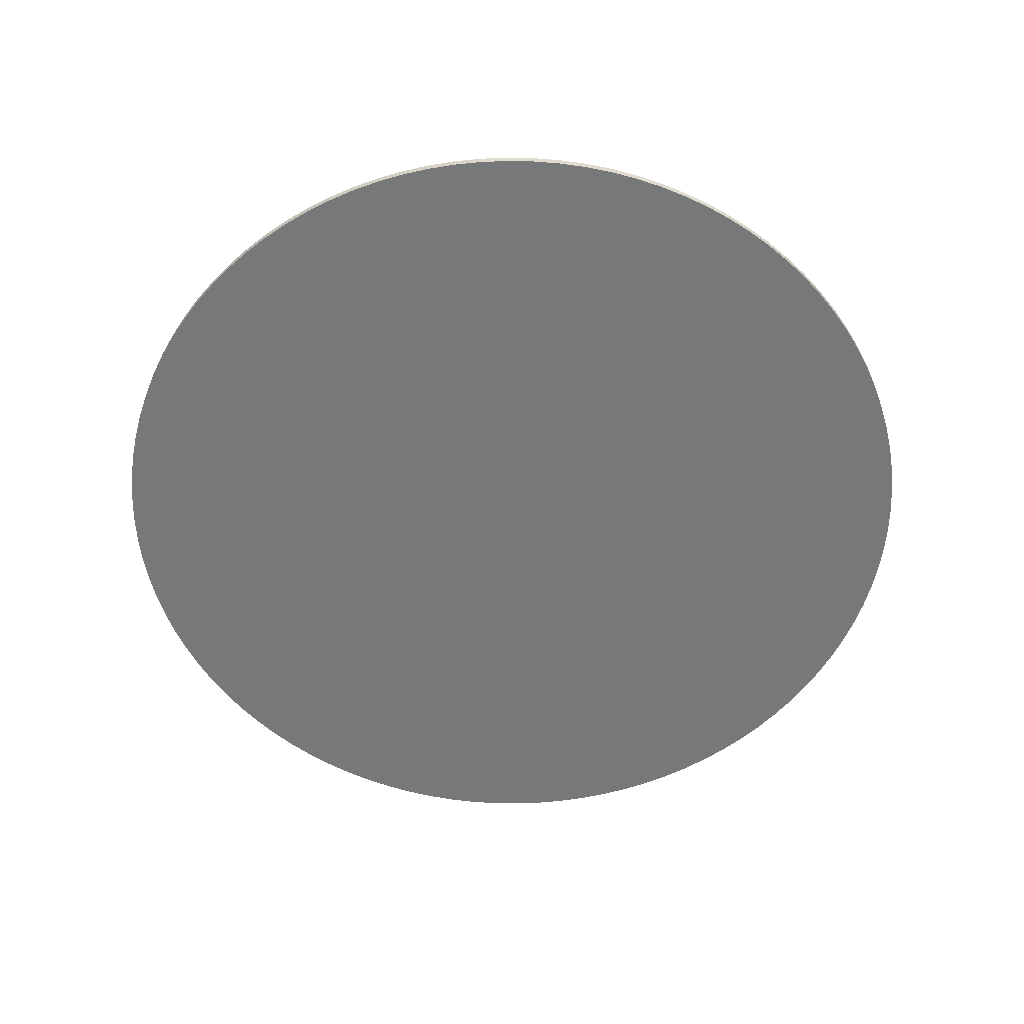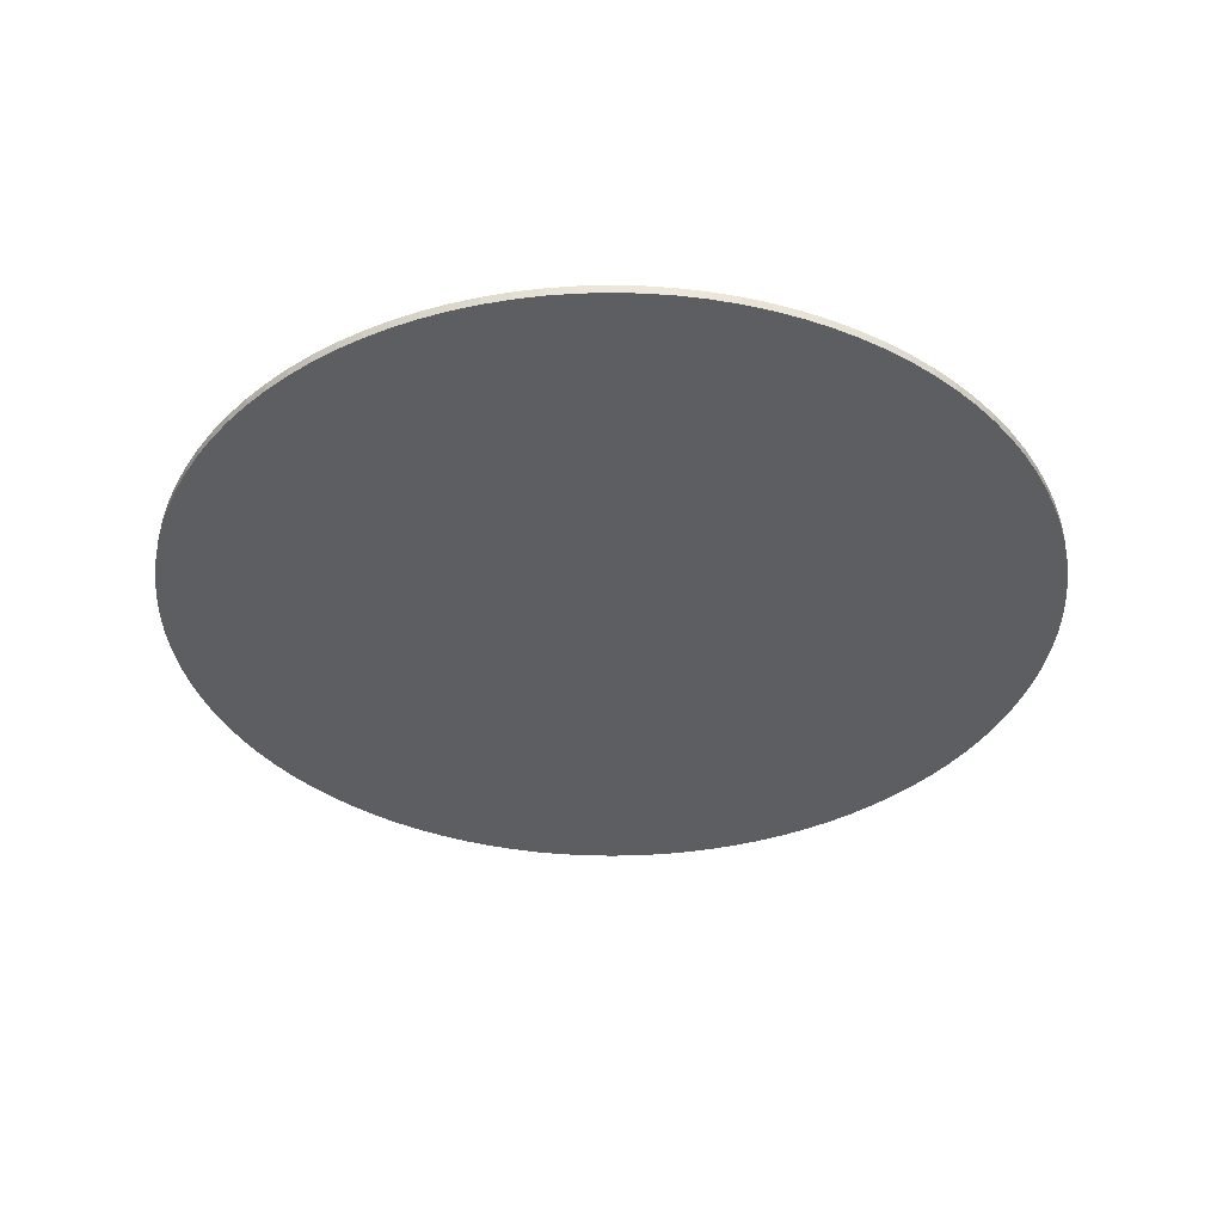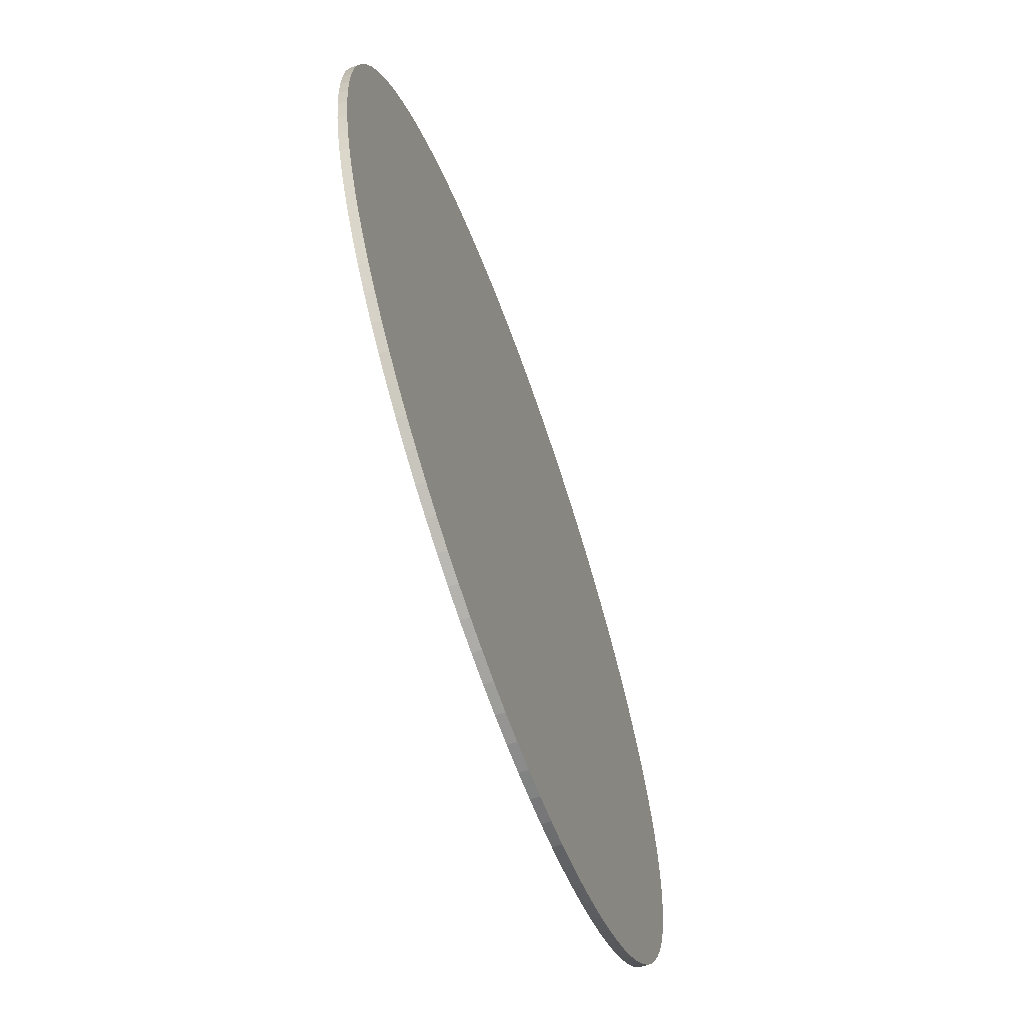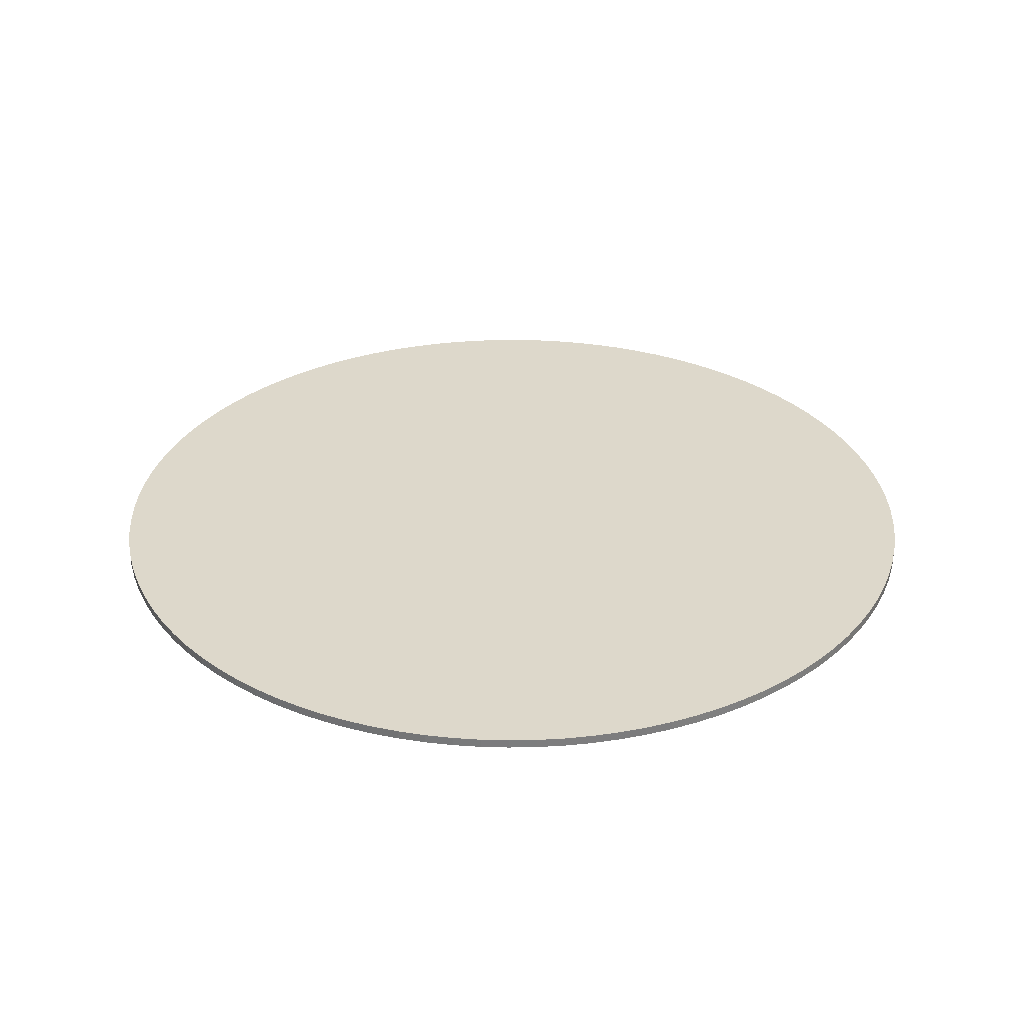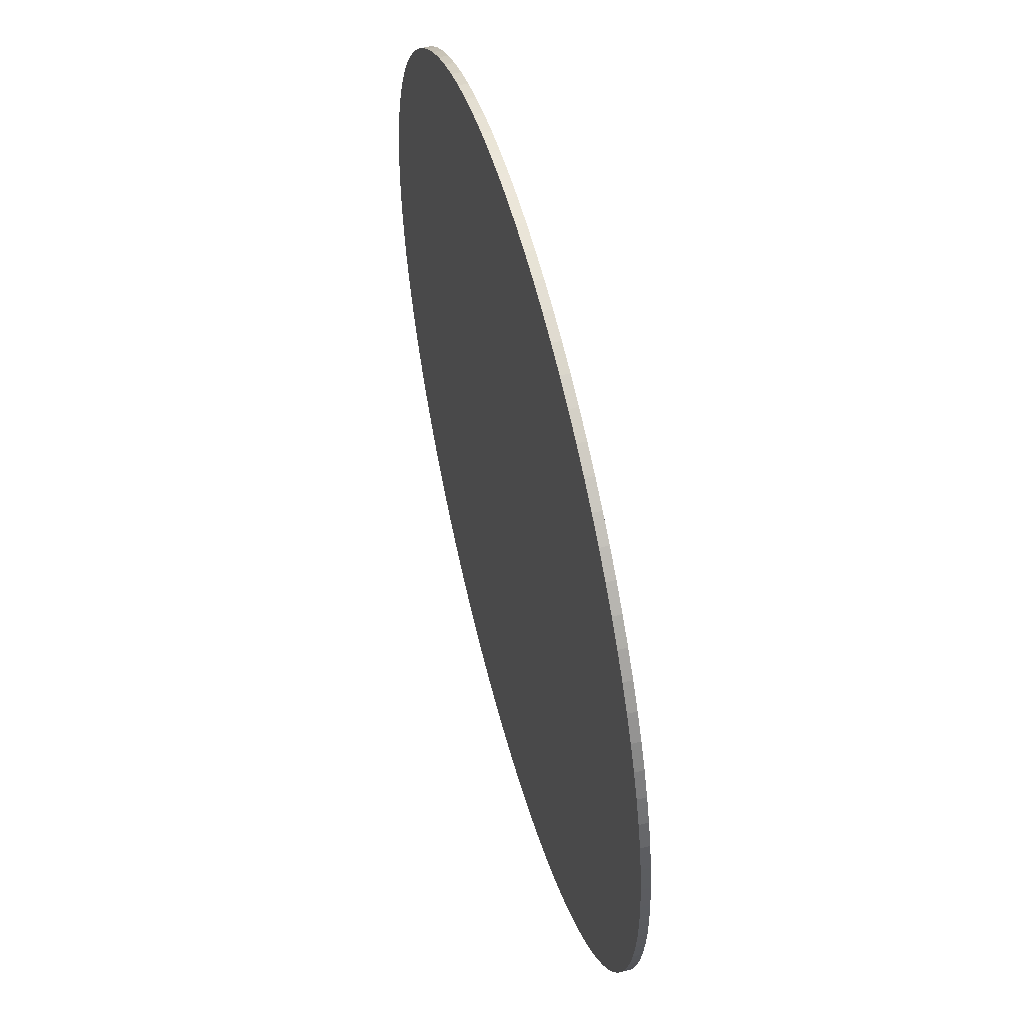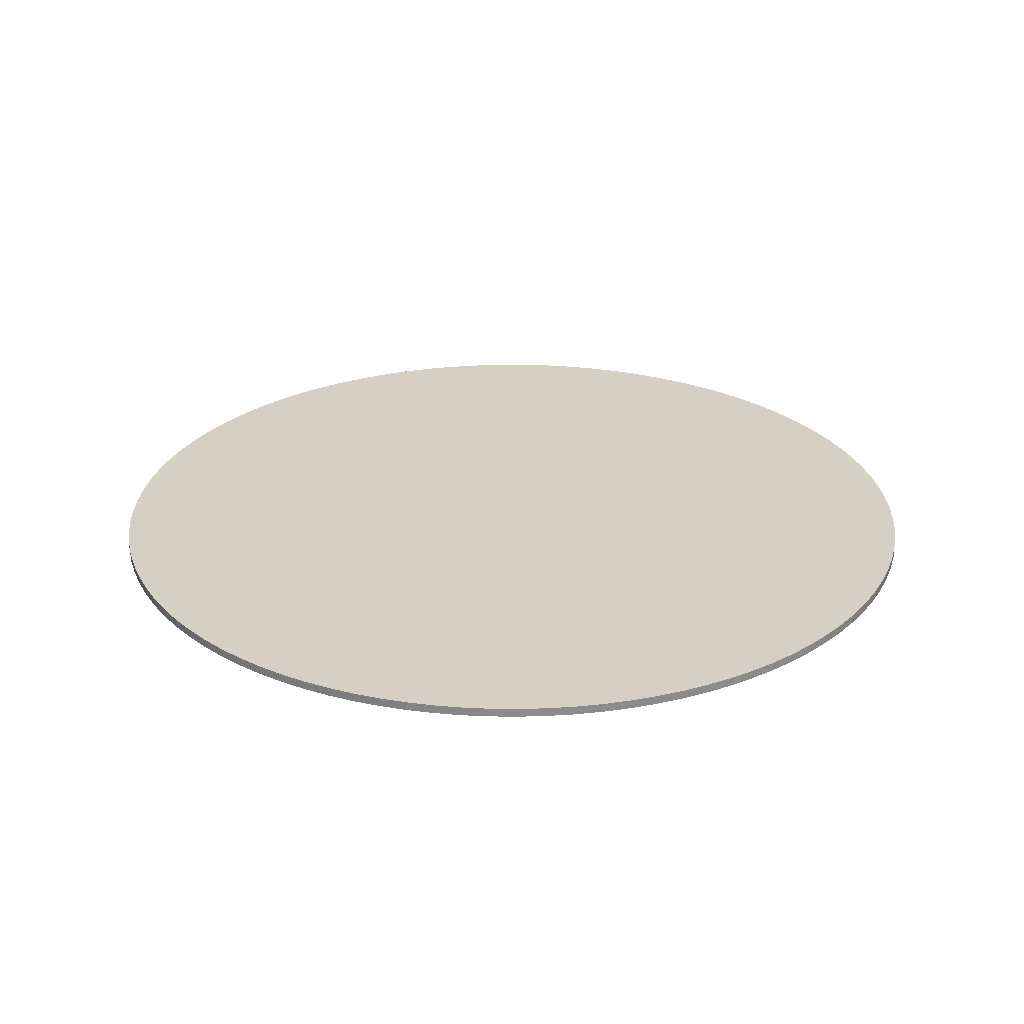
<metadata>
{"format":"obj","ext":"obj","renderer":"f3d","projection":"perspective","resolution":1024,"background":"white","views":[{"elev":-57.3,"azim":105.2,"up":"+Y"},{"elev":-37.7,"azim":-115.1,"up":"+Y"},{"elev":-65.5,"azim":-70.5,"up":"+Z"},{"elev":31.2,"azim":-50.0,"up":"+Y"},{"elev":54.9,"azim":-104.8,"up":"+Z"},{"elev":26.4,"azim":56.9,"up":"+Y"}]}
</metadata>
<code>
o Cylinder
v 0 0 -10
v 0 0.2 -10
v 0.6279 0 -9.98
v 0.6279 0.2 -9.98
v 1.253 0 -9.921
v 1.253 0.2 -9.921
v 1.874 0 -9.823
v 1.874 0.2 -9.823
v 2.487 0 -9.686
v 2.487 0.2 -9.686
v 3.09 0 -9.511
v 3.09 0.2 -9.511
v 3.681 0 -9.298
v 3.681 0.2 -9.298
v 4.258 0 -9.048
v 4.258 0.2 -9.048
v 4.818 0 -8.763
v 4.818 0.2 -8.763
v 5.358 0 -8.443
v 5.358 0.2 -8.443
v 5.878 0 -8.09
v 5.878 0.2 -8.09
v 6.374 0 -7.705
v 6.374 0.2 -7.705
v 6.845 0 -7.29
v 6.845 0.2 -7.29
v 7.29 0 -6.845
v 7.29 0.2 -6.845
v 7.705 0 -6.374
v 7.705 0.2 -6.374
v 8.09 0 -5.878
v 8.09 0.2 -5.878
v 8.443 0 -5.358
v 8.443 0.2 -5.358
v 8.763 0 -4.818
v 8.763 0.2 -4.818
v 9.048 0 -4.258
v 9.048 0.2 -4.258
v 9.298 0 -3.681
v 9.298 0.2 -3.681
v 9.511 0 -3.09
v 9.511 0.2 -3.09
v 9.686 0 -2.487
v 9.686 0.2 -2.487
v 9.823 0 -1.874
v 9.823 0.2 -1.874
v 9.921 0 -1.253
v 9.921 0.2 -1.253
v 9.98 0 -0.6279
v 9.98 0.2 -0.6279
v 10 0 0
v 10 0.2 0
v 9.98 0 0.6279
v 9.98 0.2 0.6279
v 9.921 0 1.253
v 9.921 0.2 1.253
v 9.823 0 1.874
v 9.823 0.2 1.874
v 9.686 0 2.487
v 9.686 0.2 2.487
v 9.511 0 3.09
v 9.511 0.2 3.09
v 9.298 0 3.681
v 9.298 0.2 3.681
v 9.048 0 4.258
v 9.048 0.2 4.258
v 8.763 0 4.818
v 8.763 0.2 4.818
v 8.443 0 5.358
v 8.443 0.2 5.358
v 8.09 0 5.878
v 8.09 0.2 5.878
v 7.705 0 6.374
v 7.705 0.2 6.374
v 7.29 0 6.845
v 7.29 0.2 6.845
v 6.845 0 7.29
v 6.845 0.2 7.29
v 6.374 0 7.705
v 6.374 0.2 7.705
v 5.878 0 8.09
v 5.878 0.2 8.09
v 5.358 0 8.443
v 5.358 0.2 8.443
v 4.818 0 8.763
v 4.818 0.2 8.763
v 4.258 0 9.048
v 4.258 0.2 9.048
v 3.681 0 9.298
v 3.681 0.2 9.298
v 3.09 0 9.511
v 3.09 0.2 9.511
v 2.487 0 9.686
v 2.487 0.2 9.686
v 1.874 0 9.823
v 1.874 0.2 9.823
v 1.253 0 9.921
v 1.253 0.2 9.921
v 0.6279 0 9.98
v 0.6279 0.2 9.98
v 0 0 10
v 0 0.2 10
v -0.6279 0 9.98
v -0.6279 0.2 9.98
v -1.253 0 9.921
v -1.253 0.2 9.921
v -1.874 0 9.823
v -1.874 0.2 9.823
v -2.487 0 9.686
v -2.487 0.2 9.686
v -3.09 0 9.511
v -3.09 0.2 9.511
v -3.681 0 9.298
v -3.681 0.2 9.298
v -4.258 0 9.048
v -4.258 0.2 9.048
v -4.818 0 8.763
v -4.818 0.2 8.763
v -5.358 0 8.443
v -5.358 0.2 8.443
v -5.878 0 8.09
v -5.878 0.2 8.09
v -6.374 0 7.705
v -6.374 0.2 7.705
v -6.845 0 7.29
v -6.845 0.2 7.29
v -7.29 0 6.845
v -7.29 0.2 6.845
v -7.705 0 6.374
v -7.705 0.2 6.374
v -8.09 0 5.878
v -8.09 0.2 5.878
v -8.443 0 5.358
v -8.443 0.2 5.358
v -8.763 0 4.818
v -8.763 0.2 4.818
v -9.048 0 4.258
v -9.048 0.2 4.258
v -9.298 0 3.681
v -9.298 0.2 3.681
v -9.511 0 3.09
v -9.511 0.2 3.09
v -9.686 0 2.487
v -9.686 0.2 2.487
v -9.823 0 1.874
v -9.823 0.2 1.874
v -9.921 0 1.253
v -9.921 0.2 1.253
v -9.98 0 0.6279
v -9.98 0.2 0.6279
v -10 0 0
v -10 0.2 0
v -9.98 0 -0.6279
v -9.98 0.2 -0.6279
v -9.921 0 -1.253
v -9.921 0.2 -1.253
v -9.823 0 -1.874
v -9.823 0.2 -1.874
v -9.686 0 -2.487
v -9.686 0.2 -2.487
v -9.511 0 -3.09
v -9.511 0.2 -3.09
v -9.298 0 -3.681
v -9.298 0.2 -3.681
v -9.048 0 -4.258
v -9.048 0.2 -4.258
v -8.763 0 -4.818
v -8.763 0.2 -4.818
v -8.443 0 -5.358
v -8.443 0.2 -5.358
v -8.09 0 -5.878
v -8.09 0.2 -5.878
v -7.705 0 -6.374
v -7.705 0.2 -6.374
v -7.29 0 -6.845
v -7.29 0.2 -6.845
v -6.845 0 -7.29
v -6.845 0.2 -7.29
v -6.374 0 -7.705
v -6.374 0.2 -7.705
v -5.878 0 -8.09
v -5.878 0.2 -8.09
v -5.358 0 -8.443
v -5.358 0.2 -8.443
v -4.818 0 -8.763
v -4.818 0.2 -8.763
v -4.258 0 -9.048
v -4.258 0.2 -9.048
v -3.681 0 -9.298
v -3.681 0.2 -9.298
v -3.09 0 -9.511
v -3.09 0.2 -9.511
v -2.487 0 -9.686
v -2.487 0.2 -9.686
v -1.874 0 -9.823
v -1.874 0.2 -9.823
v -1.253 0 -9.921
v -1.253 0.2 -9.921
v -0.6279 0 -9.98
v -0.6279 0.2 -9.98
f 2 3 1
f 4 5 3
f 6 7 5
f 8 9 7
f 10 11 9
f 12 13 11
f 14 15 13
f 16 17 15
f 18 19 17
f 20 21 19
f 22 23 21
f 24 25 23
f 26 27 25
f 28 29 27
f 30 31 29
f 32 33 31
f 34 35 33
f 36 37 35
f 38 39 37
f 40 41 39
f 42 43 41
f 44 45 43
f 46 47 45
f 48 49 47
f 50 51 49
f 52 53 51
f 54 55 53
f 56 57 55
f 58 59 57
f 60 61 59
f 62 63 61
f 64 65 63
f 66 67 65
f 68 69 67
f 70 71 69
f 72 73 71
f 74 75 73
f 76 77 75
f 78 79 77
f 80 81 79
f 82 83 81
f 84 85 83
f 86 87 85
f 88 89 87
f 90 91 89
f 92 93 91
f 94 95 93
f 96 97 95
f 98 99 97
f 100 101 99
f 102 103 101
f 104 105 103
f 106 107 105
f 108 109 107
f 110 111 109
f 112 113 111
f 114 115 113
f 116 117 115
f 118 119 117
f 120 121 119
f 122 123 121
f 124 125 123
f 126 127 125
f 128 129 127
f 130 131 129
f 132 133 131
f 134 135 133
f 136 137 135
f 138 139 137
f 140 141 139
f 142 143 141
f 144 145 143
f 146 147 145
f 148 149 147
f 150 151 149
f 152 153 151
f 154 155 153
f 156 157 155
f 158 159 157
f 160 161 159
f 162 163 161
f 164 165 163
f 166 167 165
f 168 169 167
f 170 171 169
f 172 173 171
f 174 175 173
f 176 177 175
f 178 179 177
f 180 181 179
f 182 183 181
f 184 185 183
f 186 187 185
f 188 189 187
f 190 191 189
f 192 193 191
f 194 195 193
f 196 197 195
f 190 126 62
f 198 199 197
f 200 1 199
f 15 79 143
f 2 4 3
f 4 6 5
f 6 8 7
f 8 10 9
f 10 12 11
f 12 14 13
f 14 16 15
f 16 18 17
f 18 20 19
f 20 22 21
f 22 24 23
f 24 26 25
f 26 28 27
f 28 30 29
f 30 32 31
f 32 34 33
f 34 36 35
f 36 38 37
f 38 40 39
f 40 42 41
f 42 44 43
f 44 46 45
f 46 48 47
f 48 50 49
f 50 52 51
f 52 54 53
f 54 56 55
f 56 58 57
f 58 60 59
f 60 62 61
f 62 64 63
f 64 66 65
f 66 68 67
f 68 70 69
f 70 72 71
f 72 74 73
f 74 76 75
f 76 78 77
f 78 80 79
f 80 82 81
f 82 84 83
f 84 86 85
f 86 88 87
f 88 90 89
f 90 92 91
f 92 94 93
f 94 96 95
f 96 98 97
f 98 100 99
f 100 102 101
f 102 104 103
f 104 106 105
f 106 108 107
f 108 110 109
f 110 112 111
f 112 114 113
f 114 116 115
f 116 118 117
f 118 120 119
f 120 122 121
f 122 124 123
f 124 126 125
f 126 128 127
f 128 130 129
f 130 132 131
f 132 134 133
f 134 136 135
f 136 138 137
f 138 140 139
f 140 142 141
f 142 144 143
f 144 146 145
f 146 148 147
f 148 150 149
f 150 152 151
f 152 154 153
f 154 156 155
f 156 158 157
f 158 160 159
f 160 162 161
f 162 164 163
f 164 166 165
f 166 168 167
f 168 170 169
f 170 172 171
f 172 174 173
f 174 176 175
f 176 178 177
f 178 180 179
f 180 182 181
f 182 184 183
f 184 186 185
f 186 188 187
f 188 190 189
f 190 192 191
f 192 194 193
f 194 196 195
f 196 198 197
f 6 4 2
f 2 200 198
f 198 196 194
f 194 192 190
f 190 188 186
f 186 184 182
f 182 180 178
f 178 176 174
f 174 172 170
f 170 168 166
f 166 164 162
f 162 160 158
f 158 156 154
f 154 152 150
f 150 148 146
f 146 144 142
f 142 140 138
f 138 136 134
f 134 132 130
f 130 128 126
f 126 124 122
f 122 120 118
f 118 116 114
f 114 112 110
f 110 108 106
f 106 104 102
f 102 100 98
f 98 96 94
f 94 92 90
f 90 88 86
f 86 84 82
f 82 80 78
f 78 76 74
f 74 72 70
f 70 68 66
f 66 64 62
f 62 60 58
f 58 56 54
f 54 52 50
f 50 48 46
f 46 44 42
f 42 40 38
f 38 36 34
f 34 32 30
f 30 28 26
f 26 24 22
f 22 20 18
f 18 16 14
f 14 12 10
f 10 8 6
f 6 2 198
f 198 194 190
f 190 186 182
f 182 178 174
f 174 170 166
f 166 162 158
f 158 154 150
f 150 146 142
f 142 138 134
f 134 130 126
f 126 122 118
f 118 114 110
f 110 106 102
f 102 98 94
f 94 90 86
f 86 82 78
f 78 74 70
f 70 66 62
f 62 58 54
f 54 50 46
f 46 42 38
f 38 34 30
f 30 26 22
f 22 18 14
f 14 10 6
f 6 198 190
f 190 182 174
f 174 166 158
f 158 150 142
f 142 134 126
f 126 118 110
f 110 102 94
f 94 86 78
f 78 70 62
f 62 54 46
f 46 38 30
f 30 22 14
f 14 6 190
f 190 174 158
f 158 142 126
f 126 110 94
f 94 78 62
f 62 46 30
f 30 14 190
f 190 158 126
f 126 94 62
f 62 30 190
f 198 200 199
f 200 2 1
f 199 1 3
f 3 5 7
f 7 9 11
f 11 13 15
f 15 17 19
f 19 21 23
f 23 25 27
f 27 29 31
f 31 33 35
f 35 37 39
f 39 41 43
f 43 45 47
f 47 49 51
f 51 53 55
f 55 57 59
f 59 61 63
f 63 65 67
f 67 69 71
f 71 73 75
f 75 77 79
f 79 81 83
f 83 85 87
f 87 89 91
f 91 93 95
f 95 97 99
f 99 101 103
f 103 105 107
f 107 109 111
f 111 113 115
f 115 117 119
f 119 121 123
f 123 125 127
f 127 129 131
f 131 133 135
f 135 137 139
f 139 141 143
f 143 145 147
f 147 149 151
f 151 153 155
f 155 157 159
f 159 161 163
f 163 165 167
f 167 169 171
f 171 173 175
f 175 177 179
f 179 181 183
f 183 185 187
f 187 189 191
f 191 193 195
f 195 197 199
f 199 3 7
f 7 11 15
f 15 19 23
f 23 27 31
f 31 35 39
f 39 43 47
f 47 51 55
f 55 59 63
f 63 67 71
f 71 75 79
f 79 83 87
f 87 91 95
f 95 99 103
f 103 107 111
f 111 115 119
f 119 123 127
f 127 131 135
f 135 139 143
f 143 147 151
f 151 155 159
f 159 163 167
f 167 171 175
f 175 179 183
f 183 187 191
f 191 195 199
f 199 7 15
f 15 23 31
f 31 39 47
f 47 55 63
f 63 71 79
f 79 87 95
f 95 103 111
f 111 119 127
f 127 135 143
f 143 151 159
f 159 167 175
f 175 183 191
f 191 199 15
f 15 31 47
f 47 63 79
f 79 95 111
f 111 127 143
f 143 159 175
f 175 191 15
f 15 47 79
f 79 111 143
f 143 175 15

</code>
